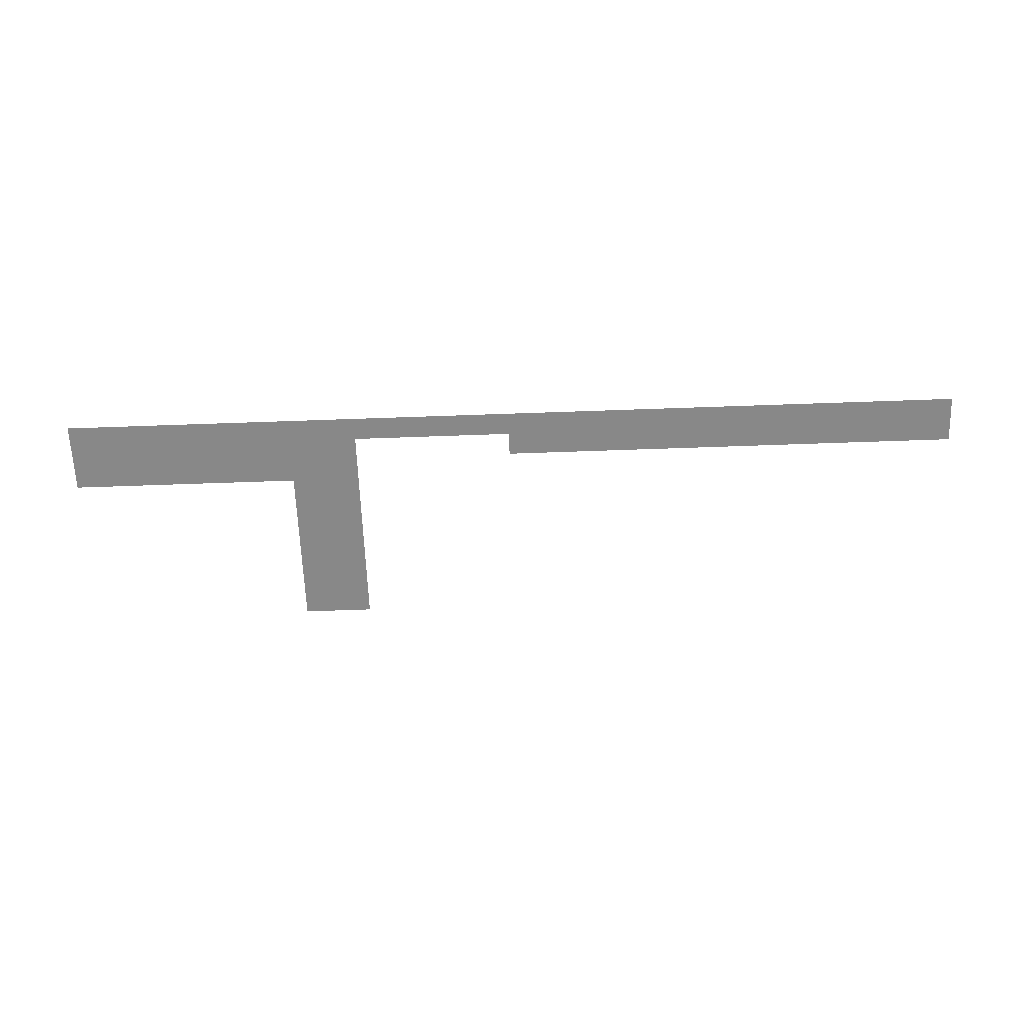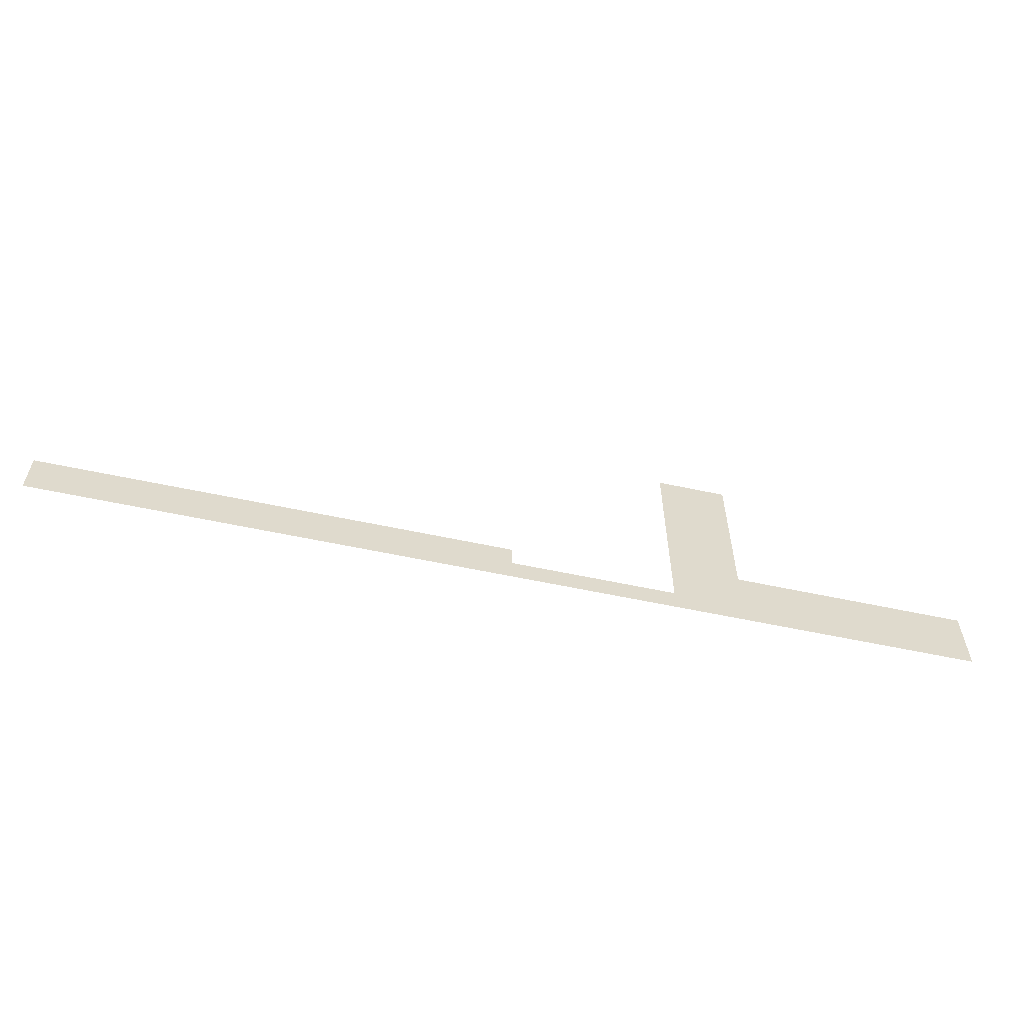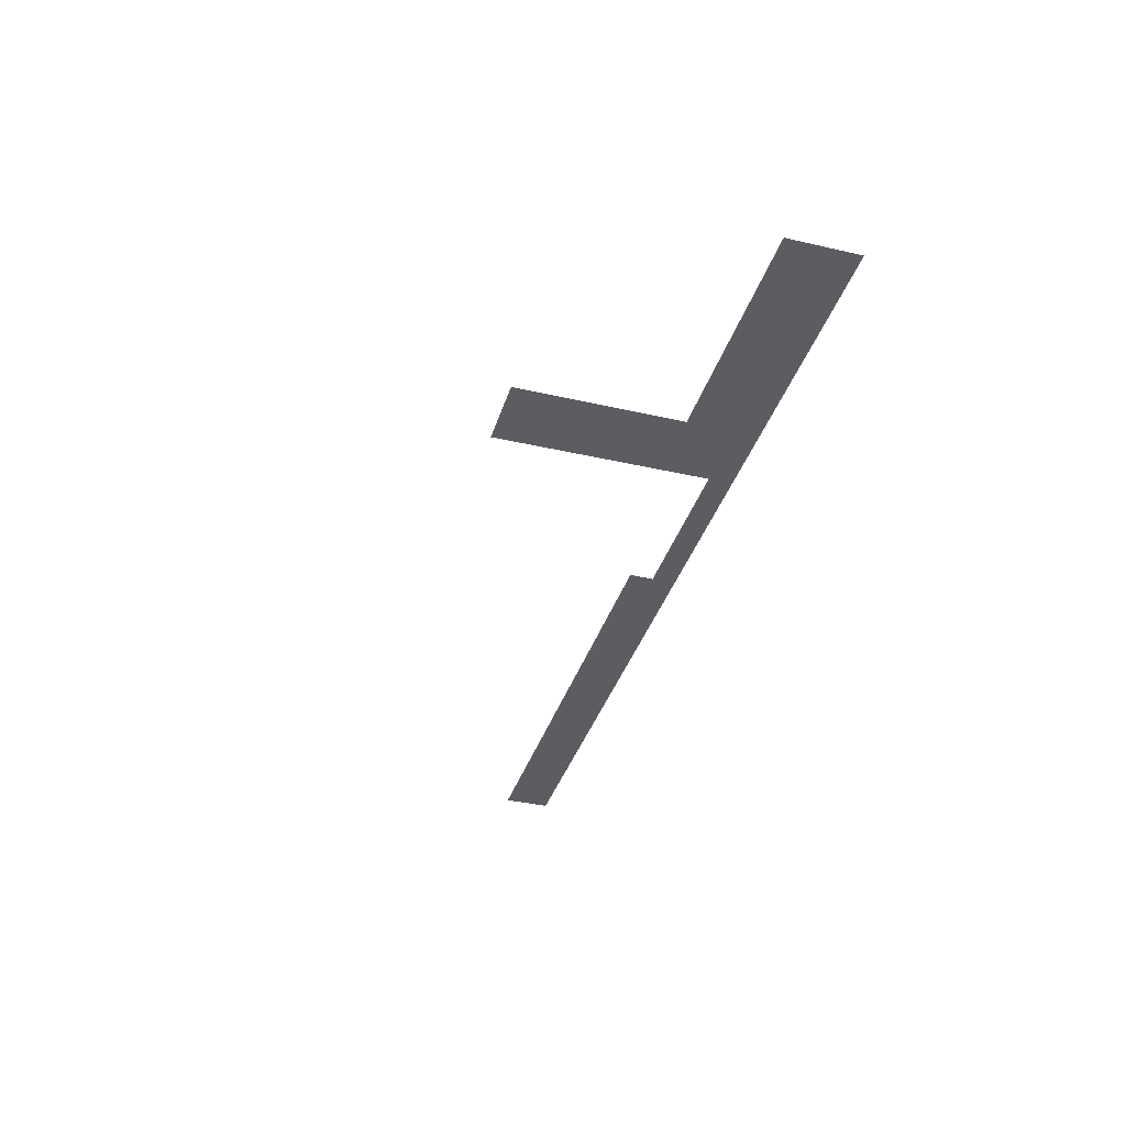
<metadata>
{"format":"obj","ext":"obj","renderer":"f3d","projection":"perspective","resolution":1024,"background":"white","views":[{"elev":-62.7,"azim":2.1,"up":"+Z"},{"elev":-58.0,"azim":167.4,"up":"+Y"},{"elev":-37.0,"azim":-106.5,"up":"+Z"}]}
</metadata>
<code>
v -8.64 -3.52 0
v -8.96 -3.52 0
v -8.96 -3.2 0
v -8.64 -3.2 0
v -9.28 -3.52 0
v -9.28 -3.2 0
v -9.6 -3.52 0
v -9.6 -3.2 0
v -8.64 -3.84 0
v -8.96 -3.84 0
v -9.28 -3.84 0
v -9.6 -3.84 0
v -8.64 -4.16 0
v -8.96 -4.16 0
v -9.28 -4.16 0
v -9.6 -4.16 0
v -8.64 -4.48 0
v -8.96 -4.48 0
v -9.28 -4.48 0
v -9.6 -4.48 0
v -8.64 -4.8 0
v -8.96 -4.8 0
v -9.28 -4.8 0
v -9.6 -4.8 0
v -8.64 -5.12 0
v -8.96 -5.12 0
v -9.28 -5.12 0
v -9.6 -5.12 0
v -8.64 -5.44 0
v -8.96 -5.44 0
v -9.28 -5.44 0
v -9.6 -5.44 0
v -8.64 -5.76 0
v -8.96 -5.76 0
v -9.28 -5.76 0
v -9.6 -5.76 0
v -9.92 -5.76 0
v -9.92 -5.44 0
v -10.24 -5.76 0
v -10.24 -5.44 0
v -10.56 -5.76 0
v -10.56 -5.44 0
v -10.88 -5.76 0
v -10.88 -5.44 0
v -11.2 -5.76 0
v -11.2 -5.44 0
v -11.52 -5.76 0
v -11.52 -5.44 0
v -11.84 -5.76 0
v -11.84 -5.44 0
v -12.16 -5.76 0
v -12.16 -5.44 0
v -12.48 -5.76 0
v -12.48 -5.44 0
v -12.8 -5.76 0
v -12.8 -5.44 0
v 0 -6.08 0
v -0.32 -6.08 0
v -0.32 -5.76 0
v 0 -5.76 0
v -0.64 -6.08 0
v -0.64 -5.76 0
v -0.96 -6.08 0
v -0.96 -5.76 0
v -1.28 -6.08 0
v -1.28 -5.76 0
v -1.6 -6.08 0
v -1.6 -5.76 0
v -1.92 -6.08 0
v -1.92 -5.76 0
v -2.24 -6.08 0
v -2.24 -5.76 0
v -2.56 -6.08 0
v -2.56 -5.76 0
v -2.88 -6.08 0
v -2.88 -5.76 0
v -3.2 -6.08 0
v -3.2 -5.76 0
v -3.52 -6.08 0
v -3.52 -5.76 0
v -3.84 -6.08 0
v -3.84 -5.76 0
v -4.16 -6.08 0
v -4.16 -5.76 0
v -4.48 -6.08 0
v -4.48 -5.76 0
v -4.8 -6.08 0
v -4.8 -5.76 0
v -5.12 -6.08 0
v -5.12 -5.76 0
v -5.44 -6.08 0
v -5.44 -5.76 0
v -5.76 -6.08 0
v -5.76 -5.76 0
v -6.08 -6.08 0
v -6.08 -5.76 0
v -6.4 -6.08 0
v -6.4 -5.76 0
v -8.64 -6.08 0
v -8.96 -6.08 0
v -9.28 -6.08 0
v -9.6 -6.08 0
v -9.92 -6.08 0
v -10.24 -6.08 0
v -10.56 -6.08 0
v -10.88 -6.08 0
v -11.2 -6.08 0
v -11.52 -6.08 0
v -11.84 -6.08 0
v -12.16 -6.08 0
v -12.48 -6.08 0
v -12.8 -6.08 0
v 0 -6.4 0
v -0.32 -6.4 0
v -0.64 -6.4 0
v -0.96 -6.4 0
v -1.28 -6.4 0
v -1.6 -6.4 0
v -1.92 -6.4 0
v -2.24 -6.4 0
v -2.56 -6.4 0
v -2.88 -6.4 0
v -3.2 -6.4 0
v -3.52 -6.4 0
v -3.84 -6.4 0
v -4.16 -6.4 0
v -4.48 -6.4 0
v -4.8 -6.4 0
v -5.12 -6.4 0
v -5.44 -6.4 0
v -5.76 -6.4 0
v -6.08 -6.4 0
v -6.4 -6.4 0
v -6.72 -6.4 0
v -6.72 -6.08 0
v -7.04 -6.4 0
v -7.04 -6.08 0
v -7.36 -6.4 0
v -7.36 -6.08 0
v -7.68 -6.4 0
v -7.68 -6.08 0
v -8 -6.4 0
v -8 -6.08 0
v -8.32 -6.4 0
v -8.32 -6.08 0
v -8.64 -6.4 0
v -8.96 -6.4 0
v -9.28 -6.4 0
v -9.6 -6.4 0
v -9.92 -6.4 0
v -10.24 -6.4 0
v -10.56 -6.4 0
v -10.88 -6.4 0
v -11.2 -6.4 0
v -11.52 -6.4 0
v -11.84 -6.4 0
v -12.16 -6.4 0
v -12.48 -6.4 0
v -12.8 -6.4 0
g mesh_0001
f 1 2 3 4
f 2 5 6 3
f 5 7 8 6
f 9 10 2 1
f 10 11 5 2
f 11 12 7 5
f 13 14 10 9
f 14 15 11 10
f 15 16 12 11
f 17 18 14 13
f 18 19 15 14
f 19 20 16 15
f 21 22 18 17
f 22 23 19 18
f 23 24 20 19
f 25 26 22 21
f 26 27 23 22
f 27 28 24 23
f 29 30 26 25
f 30 31 27 26
f 31 32 28 27
f 33 34 30 29
f 34 35 31 30
f 35 36 32 31
f 36 37 38 32
f 37 39 40 38
f 39 41 42 40
f 41 43 44 42
f 43 45 46 44
f 45 47 48 46
f 47 49 50 48
f 49 51 52 50
f 51 53 54 52
f 53 55 56 54
f 57 58 59 60
f 58 61 62 59
f 61 63 64 62
f 63 65 66 64
f 65 67 68 66
f 67 69 70 68
f 69 71 72 70
f 71 73 74 72
f 73 75 76 74
f 75 77 78 76
f 77 79 80 78
f 79 81 82 80
f 81 83 84 82
f 83 85 86 84
f 85 87 88 86
f 87 89 90 88
f 89 91 92 90
f 91 93 94 92
f 93 95 96 94
f 95 97 98 96
f 99 100 34 33
f 100 101 35 34
f 101 102 36 35
f 102 103 37 36
f 103 104 39 37
f 104 105 41 39
f 105 106 43 41
f 106 107 45 43
f 107 108 47 45
f 108 109 49 47
f 109 110 51 49
f 110 111 53 51
f 111 112 55 53
f 113 114 58 57
f 114 115 61 58
f 115 116 63 61
f 116 117 65 63
f 117 118 67 65
f 118 119 69 67
f 119 120 71 69
f 120 121 73 71
f 121 122 75 73
f 122 123 77 75
f 123 124 79 77
f 124 125 81 79
f 125 126 83 81
f 126 127 85 83
f 127 128 87 85
f 128 129 89 87
f 129 130 91 89
f 130 131 93 91
f 131 132 95 93
f 132 133 97 95
f 133 134 135 97
f 134 136 137 135
f 136 138 139 137
f 138 140 141 139
f 140 142 143 141
f 142 144 145 143
f 144 146 99 145
f 146 147 100 99
f 147 148 101 100
f 148 149 102 101
f 149 150 103 102
f 150 151 104 103
f 151 152 105 104
f 152 153 106 105
f 153 154 107 106
f 154 155 108 107
f 155 156 109 108
f 156 157 110 109
f 157 158 111 110
f 158 159 112 111

</code>
